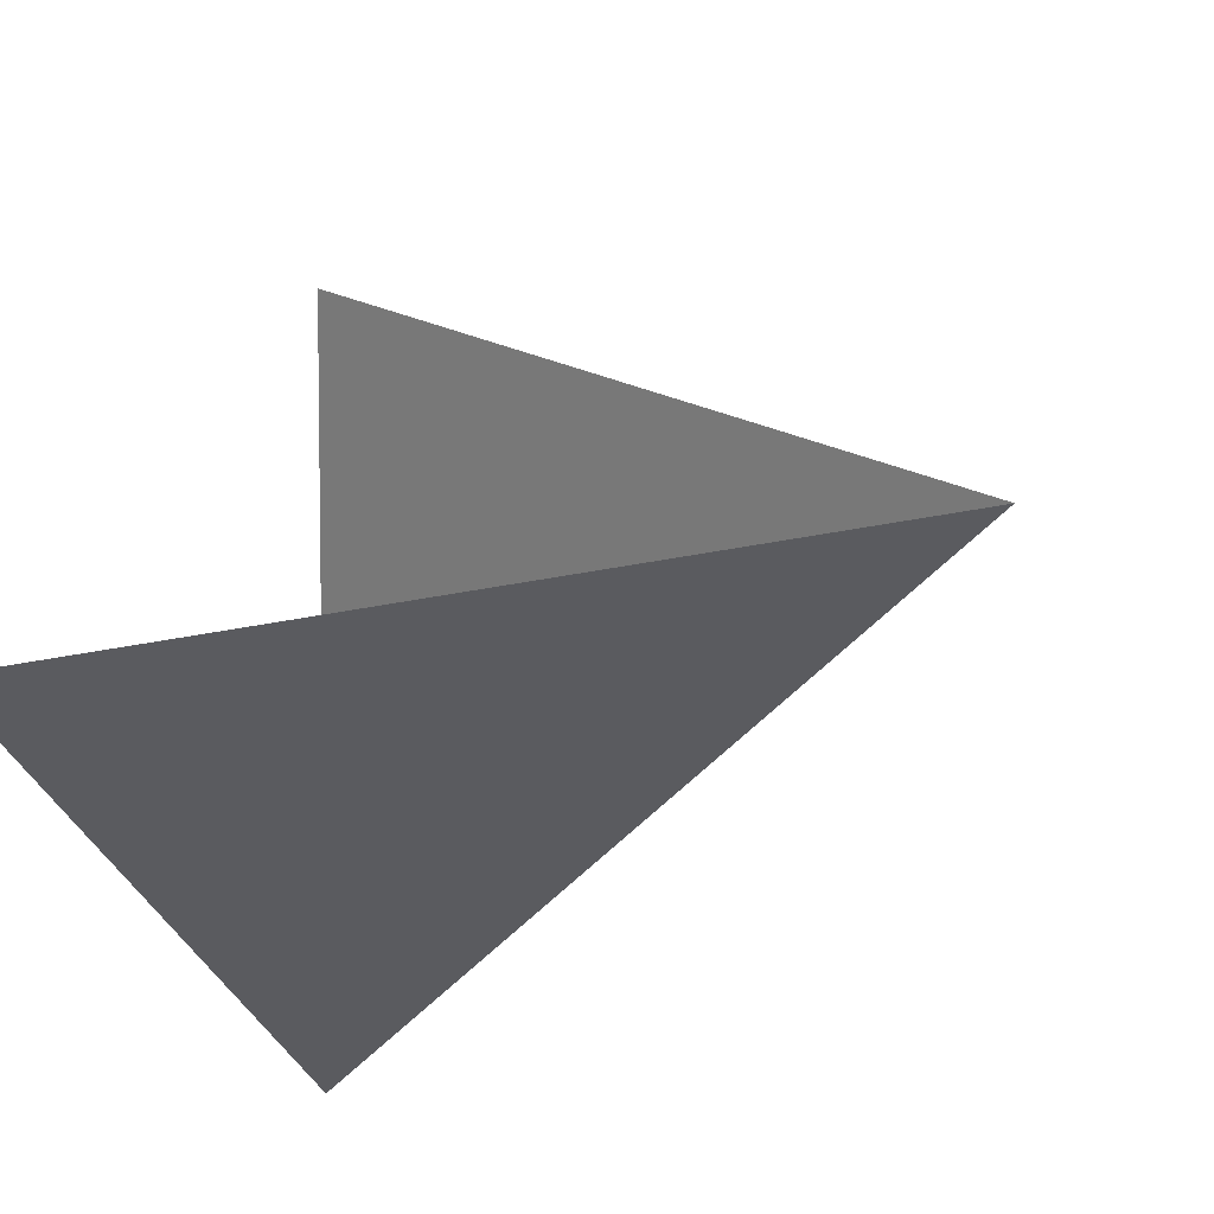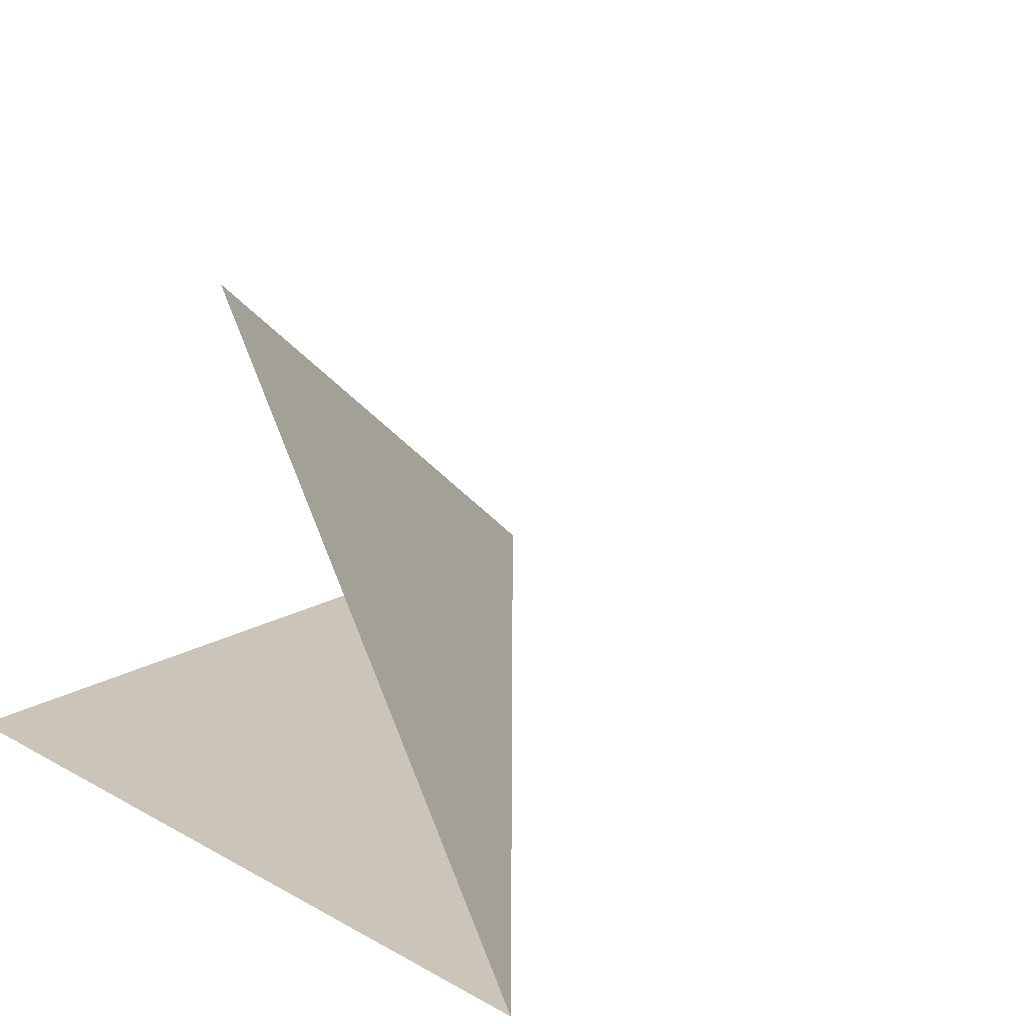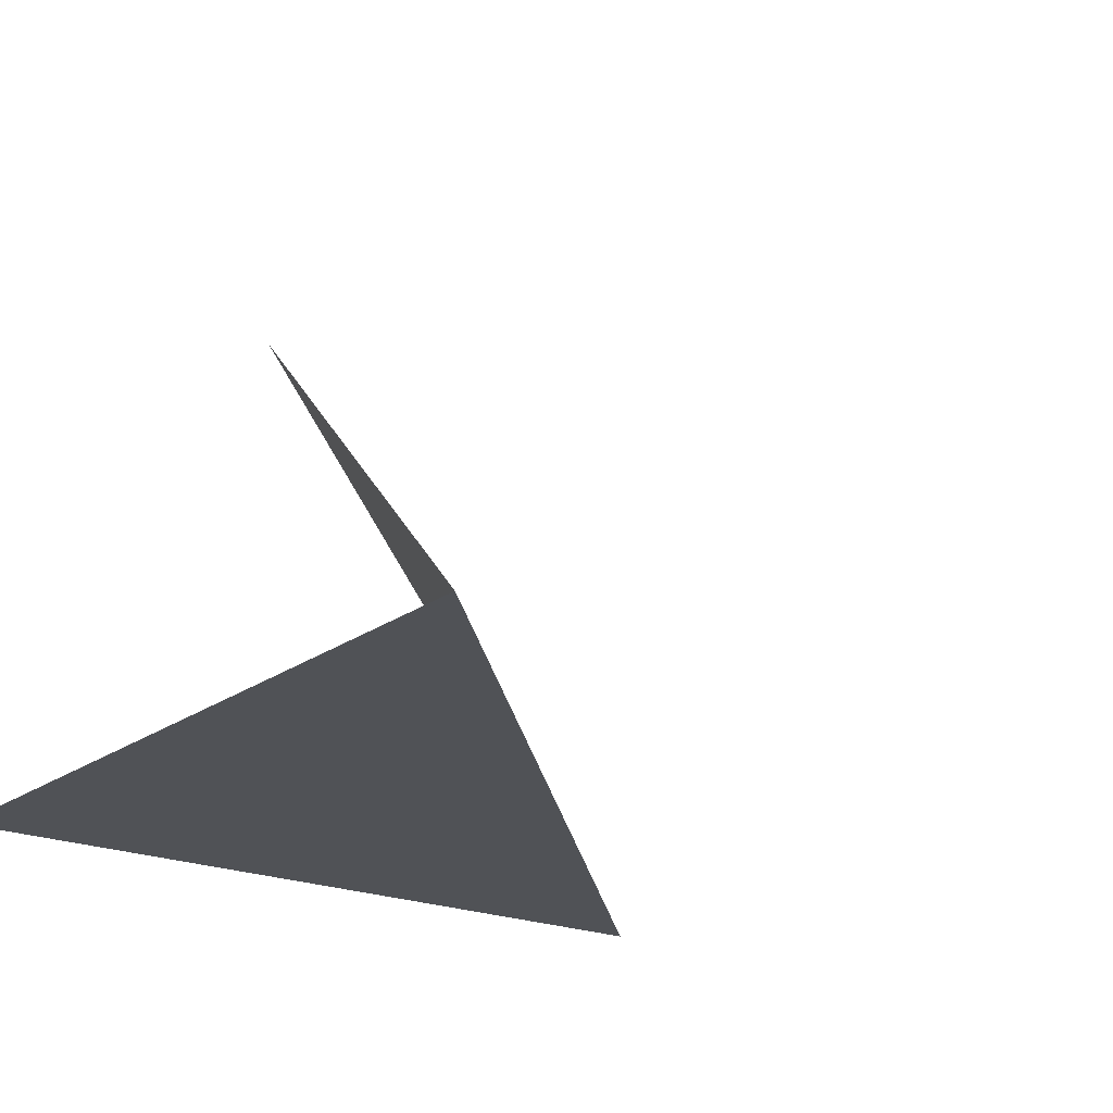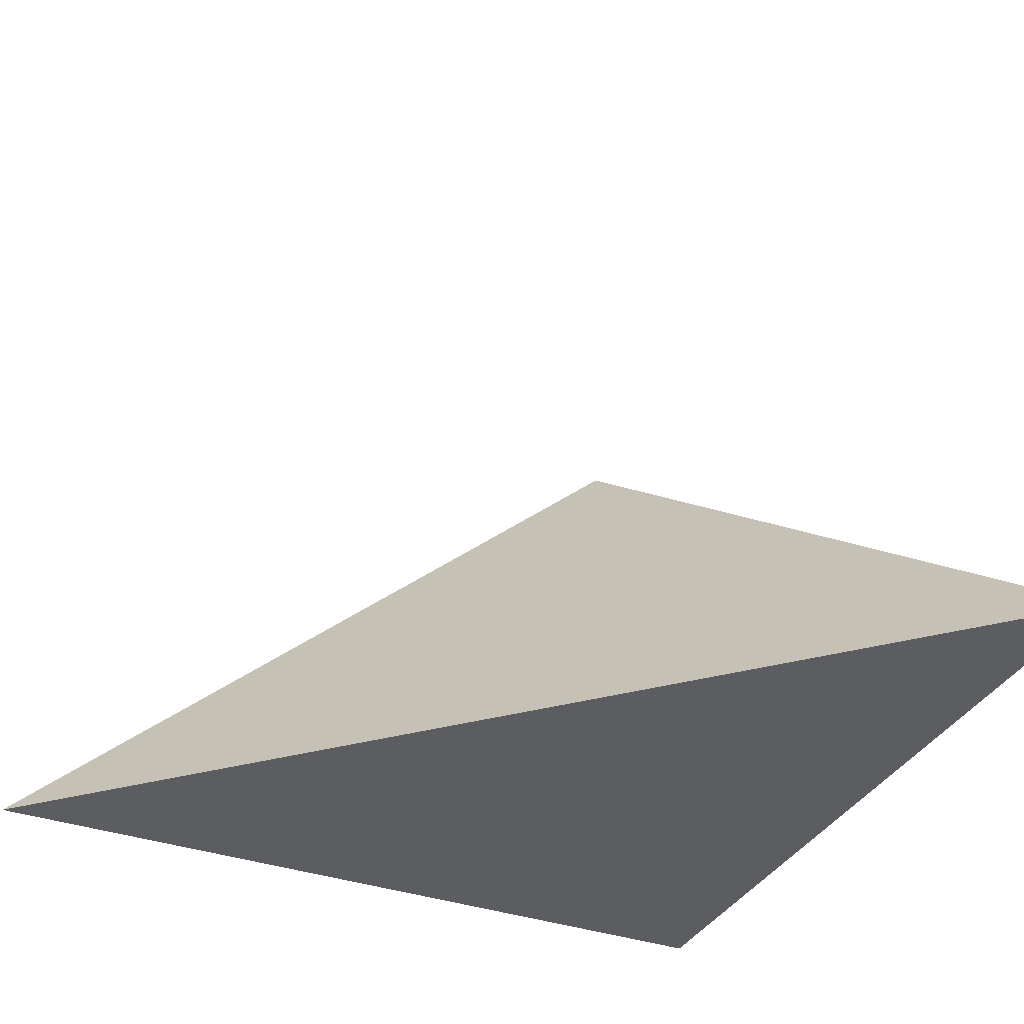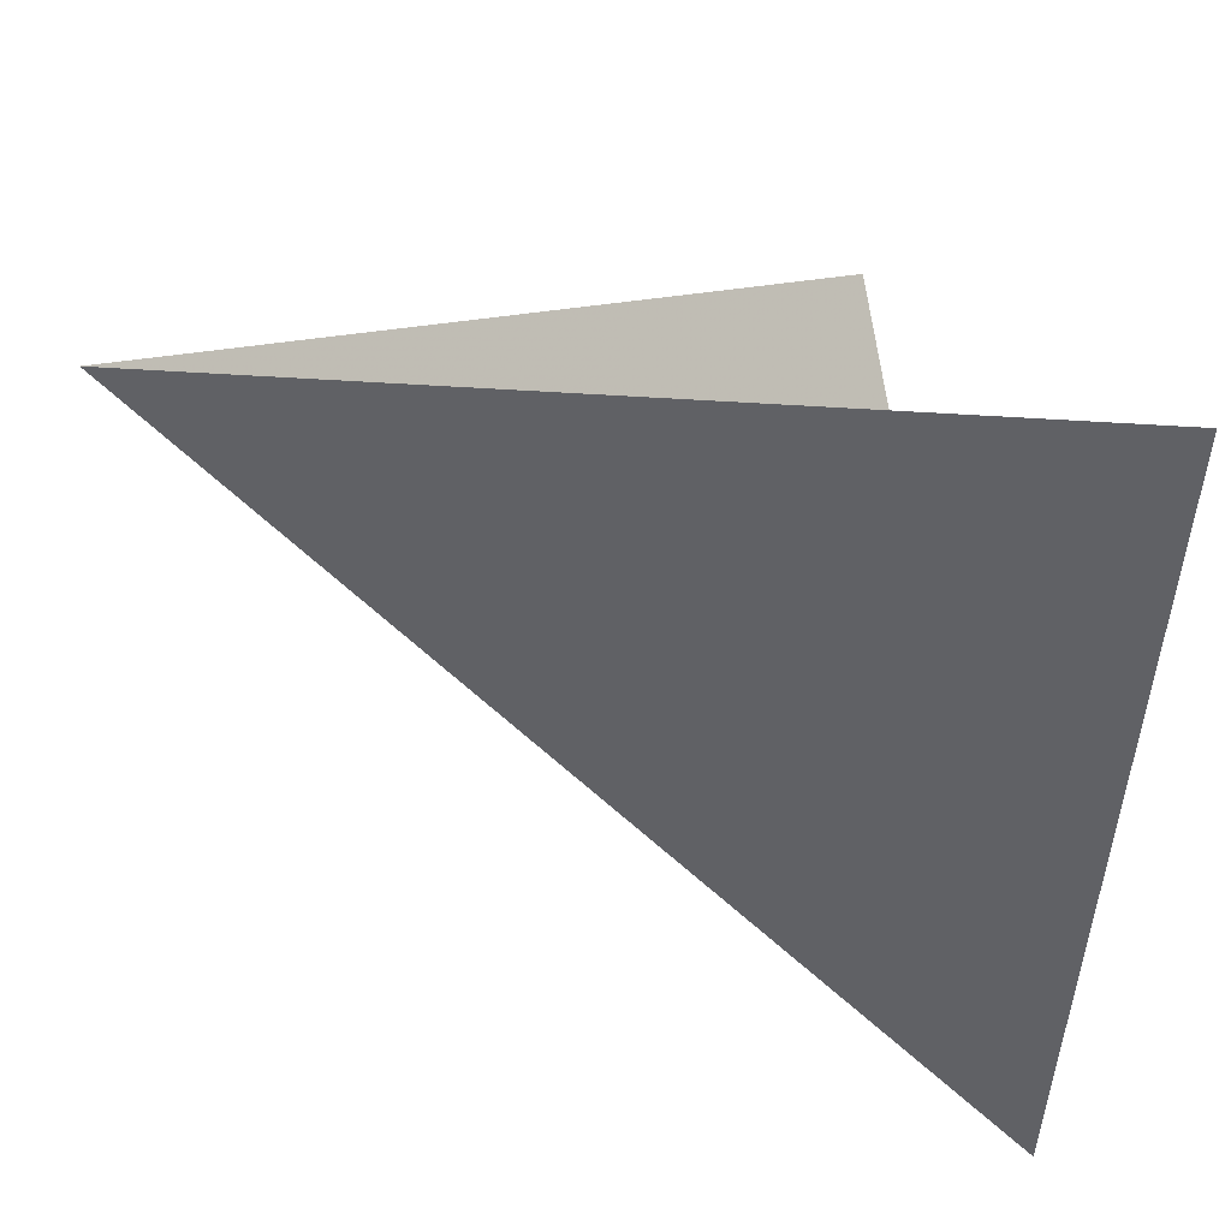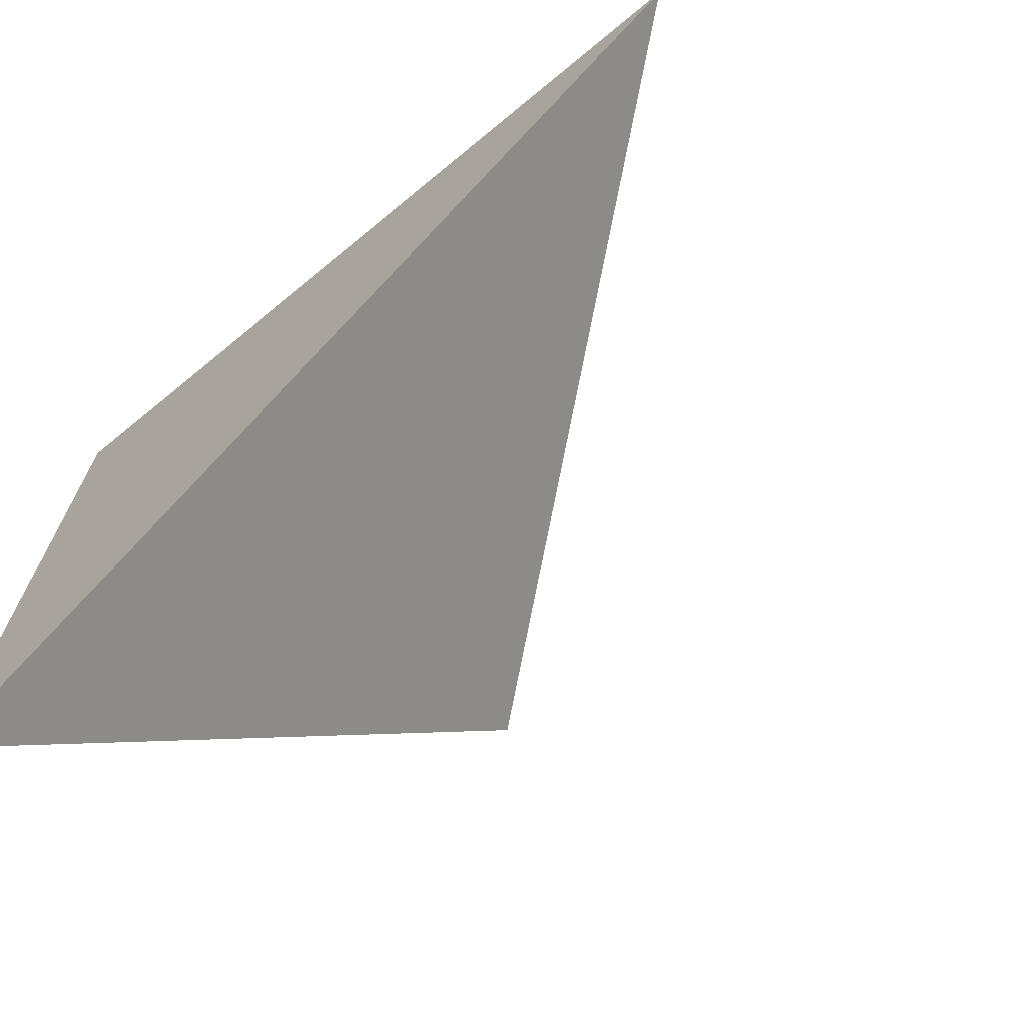
<metadata>
{"format":"obj","ext":"obj","renderer":"f3d","projection":"perspective","resolution":1024,"background":"white","views":[{"elev":-33.4,"azim":-164.0,"up":"+Z"},{"elev":20.4,"azim":-134.9,"up":"+Z"},{"elev":-21.1,"azim":-127.7,"up":"+Z"},{"elev":-35.7,"azim":-24.9,"up":"+Z"},{"elev":-50.4,"azim":86.2,"up":"+Z"},{"elev":-71.2,"azim":-140.6,"up":"+Y"}]}
</metadata>
<code>
v -2 2 0
v 2 -2 0
v 2 2 0
v 2 -2 4.125e-16
v -2 2 -3.159e-17
v 1.028 1.028 2.426
f 1 2 3
f 4 5 6

</code>
